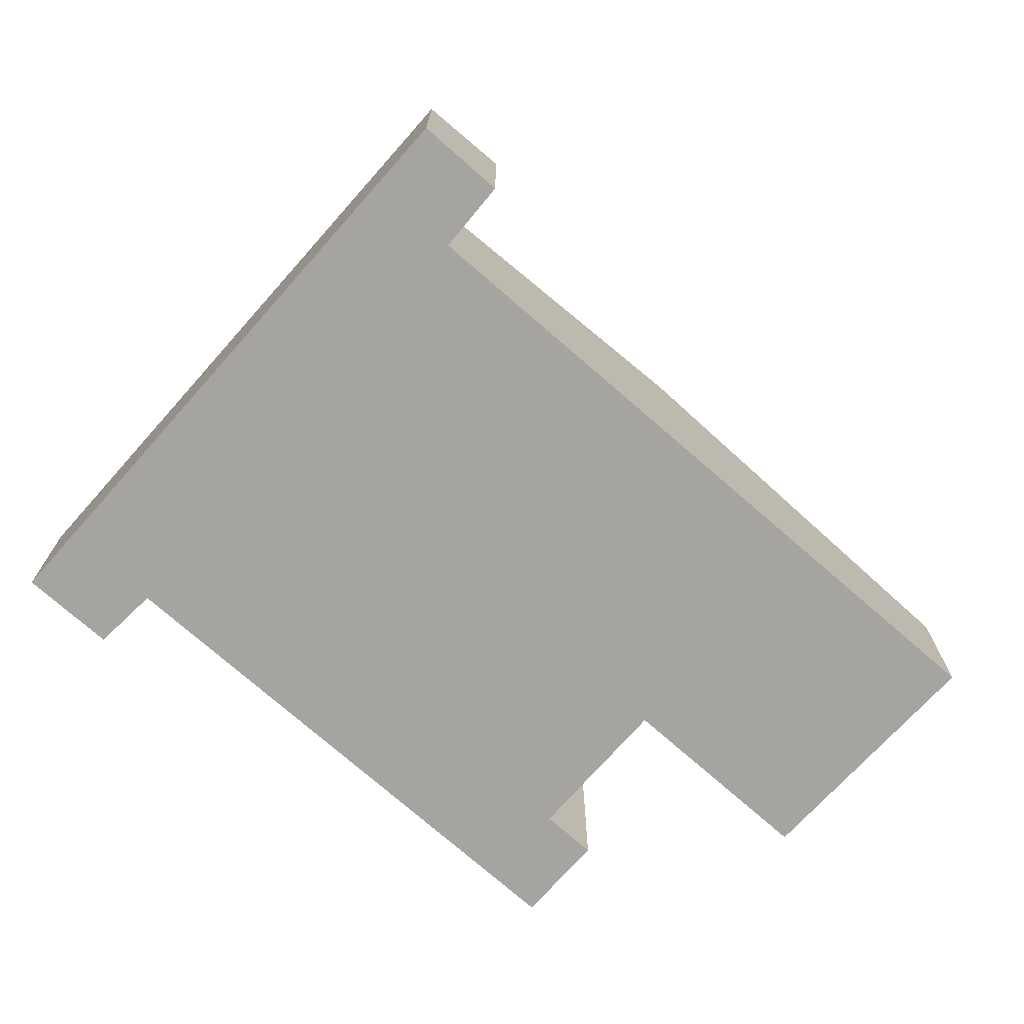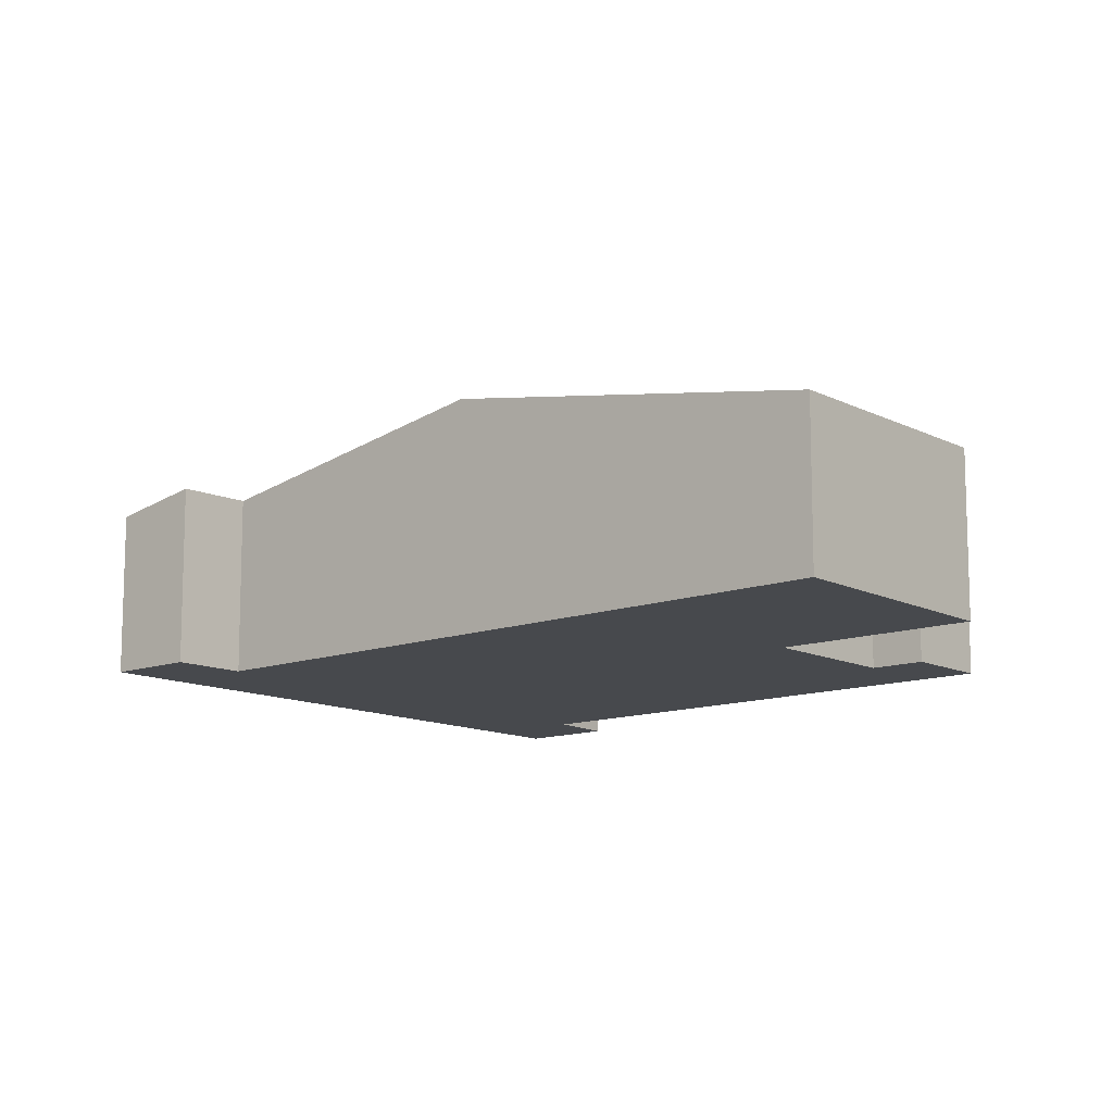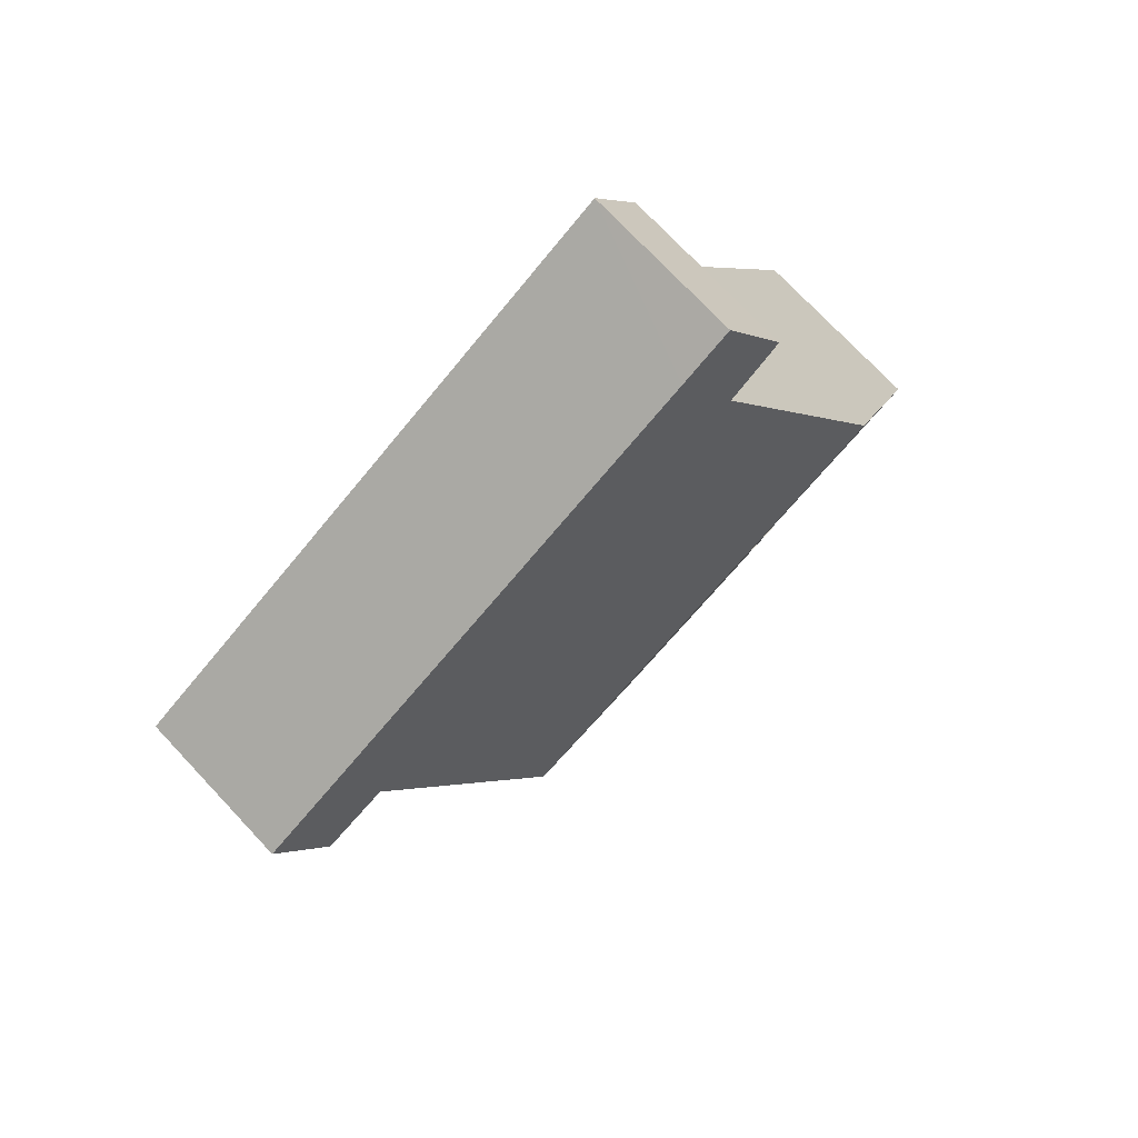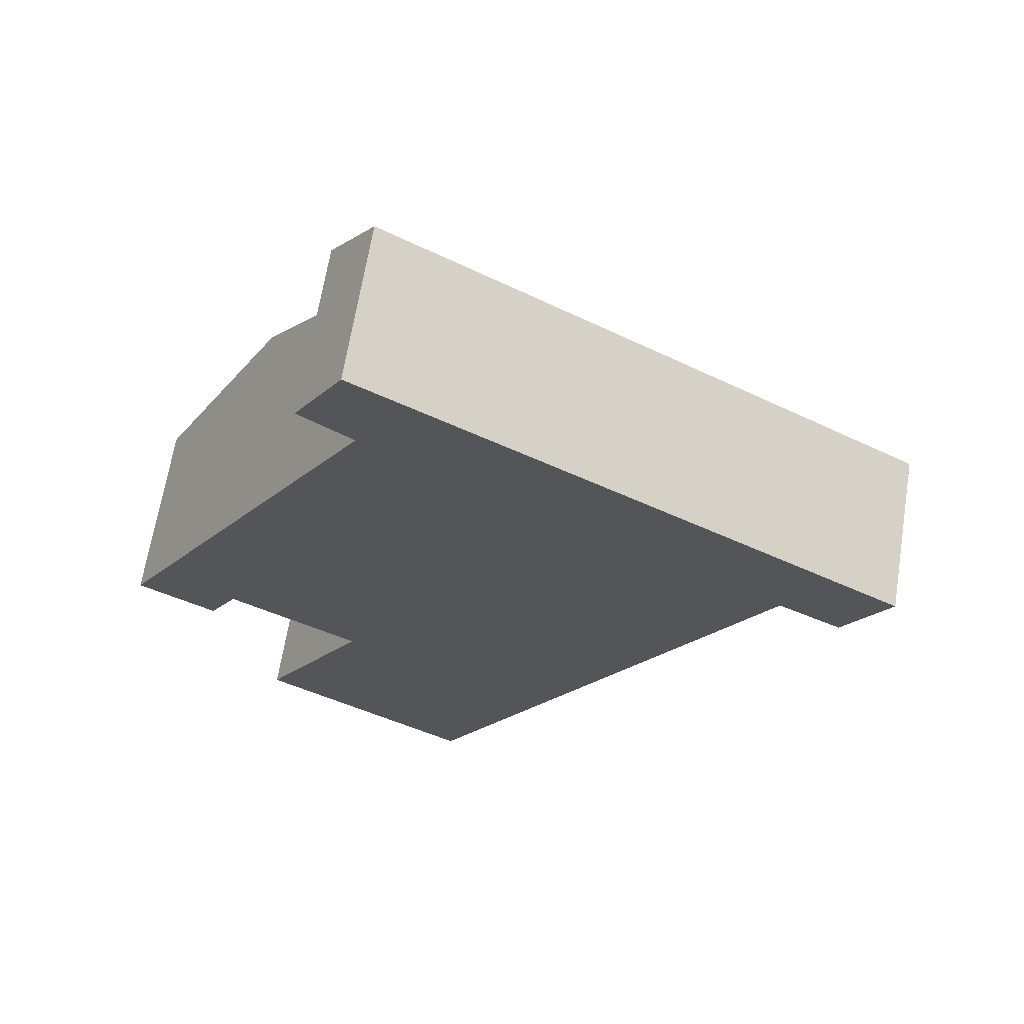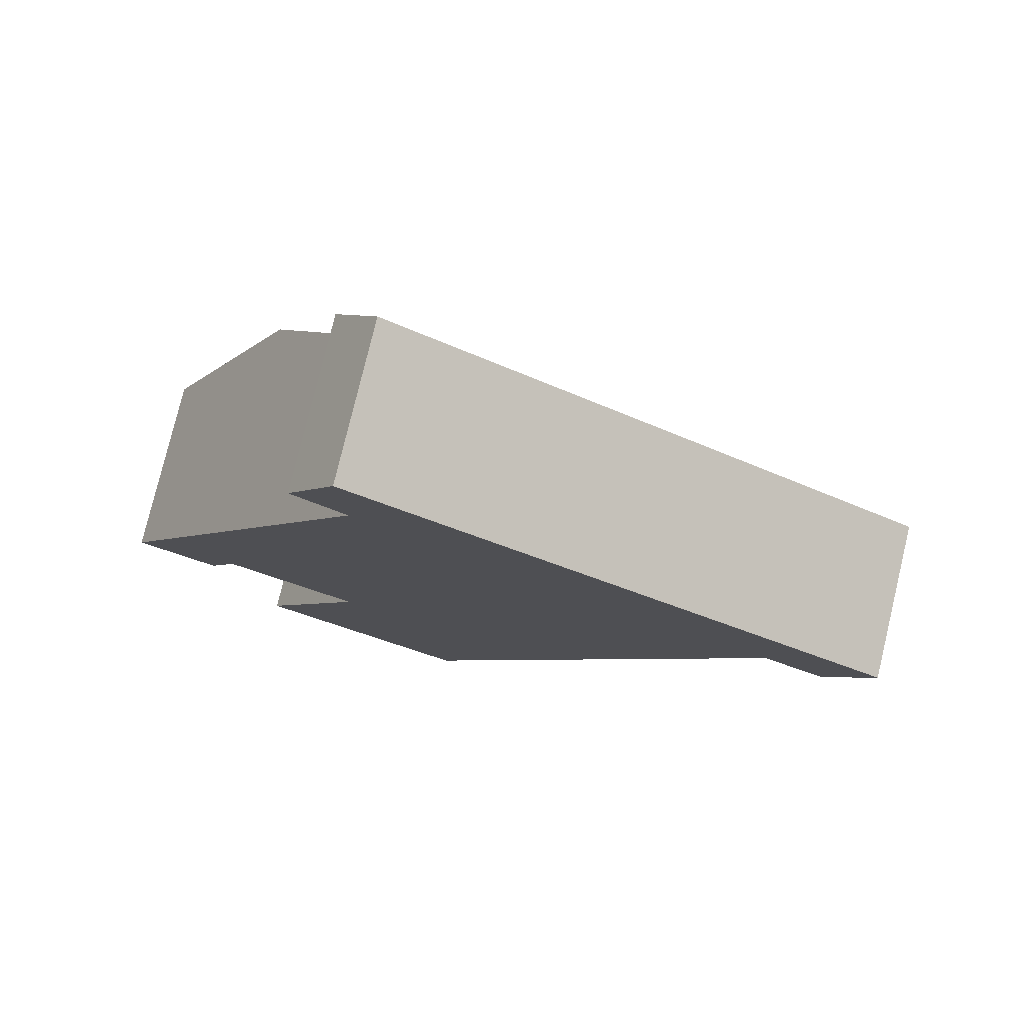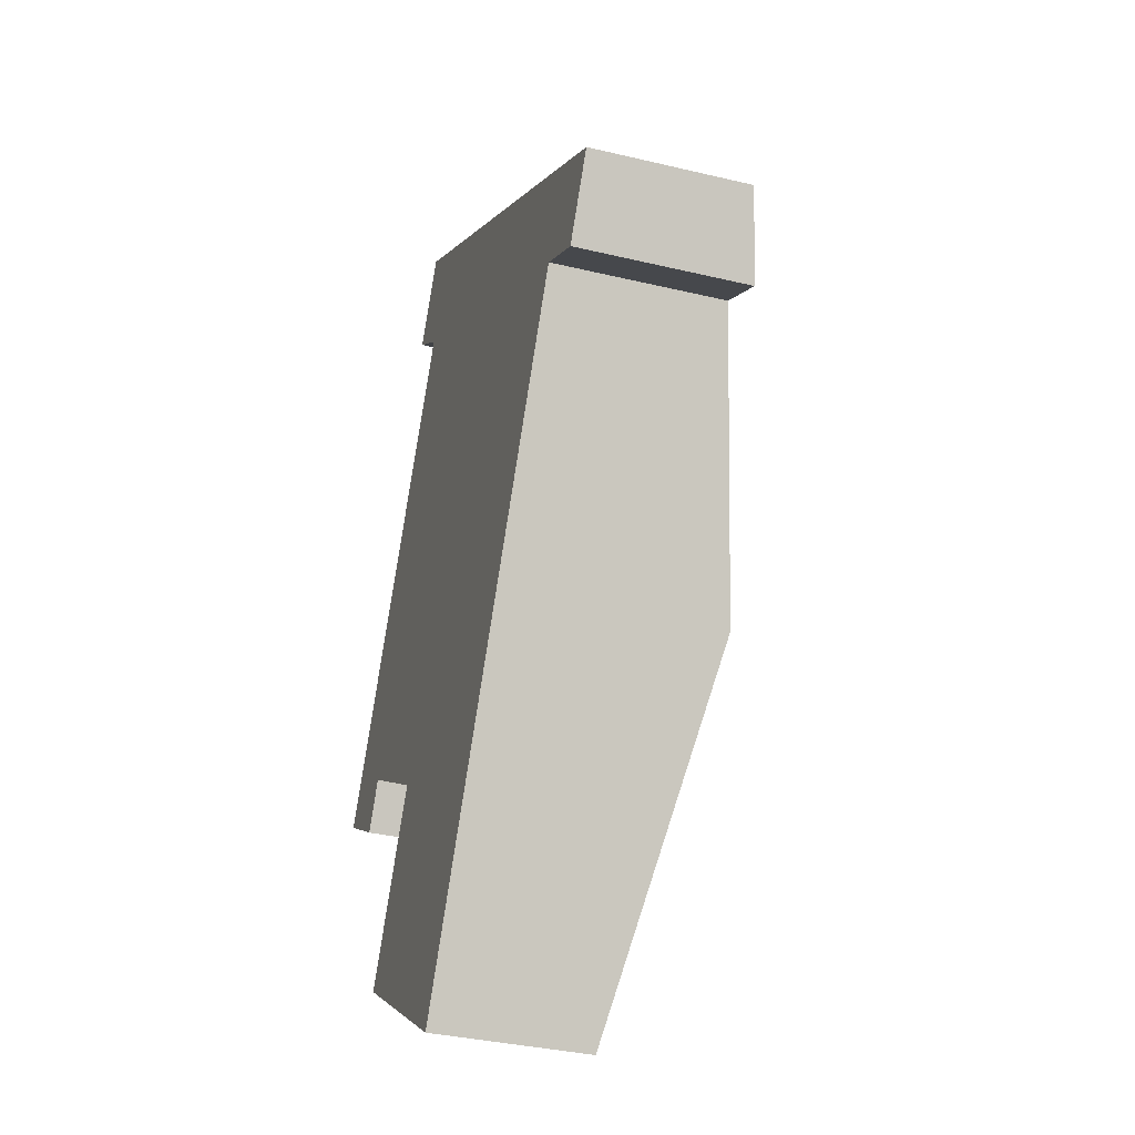
<metadata>
{"format":"obj","ext":"obj","renderer":"f3d","projection":"perspective","resolution":1024,"background":"white","views":[{"elev":-73.4,"azim":79.4,"up":"+Y"},{"elev":-12.2,"azim":161.7,"up":"+Y"},{"elev":73.6,"azim":136.8,"up":"+Z"},{"elev":65.8,"azim":9.2,"up":"+Z"},{"elev":78.2,"azim":13.5,"up":"+Z"},{"elev":-34.8,"azim":72.2,"up":"+Z"}]}
</metadata>
<code>
v  12.47 2.844 2.974
v  8.825 2.598 6.874
v  13.23 2.598 4.239
v  11.42 2.85 3.557
v  8.916 3.673 -0.707
v  3.222 3.673 2.699
v  6.499 2.598 8.265
v  5.264 2.598 9.004
v  4.502 2.873 7.534
v  4.105 3.002 6.869
v  2.037 3.673 3.408
v  4.419 2.598 9.509
v  4.42 2.872 7.592
v  3.616 2.859 8.166
v  1.209 3.012 -0.723
v  1.744 3.164 0.017
v  1.277 3.012 -0.764
v  0 3.012 1.844e-16
v  2.16 2.608 -4.122
v  5.624 2.591 -6.312
v  3.874 3.164 -1.257
v  1.277 4.678e-17 -0.764
v  0 0 0
v  1.209 4.427e-17 -0.723
v  4.502 -4.613e-16 7.534
v  3.616 -5e-16 8.166
v  4.42 -4.649e-16 7.592
v  11.42 -2.178e-16 3.557
v  12.47 -1.821e-16 2.974
v  2.16 2.524e-16 -4.122
v  5.624 3.865e-16 -6.312
v  3.874 7.697e-17 -1.257
v  1.744 -1.041e-18 0.017
v  2.037 -2.087e-16 3.408
v  4.105 -4.206e-16 6.869
v  4.419 -5.823e-16 9.509
v  5.264 -5.513e-16 9.004
v  6.499 -5.061e-16 8.265
v  8.825 -4.209e-16 6.874
v  13.23 -2.596e-16 4.239
v  8.916 4.329e-17 -0.707
g defaultobject
f 1 2 3
f 2 1 4
f 2 4 5
f 2 5 6
f 2 6 7
f 7 6 8
f 8 6 9
f 9 6 10
f 10 6 11
f 9 12 8
f 12 9 13
f 12 13 14
f 15 16 17
f 16 15 18
f 16 18 11
f 16 11 6
f 16 6 5
f 19 5 20
f 5 19 21
f 5 21 16
f 22 15 17
f 15 22 18
f 18 22 23
f 23 22 24
f 25 13 9
f 13 25 14
f 14 25 26
f 26 25 27
f 1 28 4
f 28 1 29
f 20 30 19
f 30 20 31
f 32 16 21
f 16 32 33
f 23 11 18
f 11 23 34
f 11 34 10
f 10 34 35
f 10 35 9
f 9 35 25
f 26 12 14
f 12 26 36
f 19 32 21
f 32 19 30
f 36 8 12
f 8 36 7
f 7 36 2
f 2 36 37
f 2 37 38
f 2 38 3
f 3 38 39
f 3 39 40
f 3 29 1
f 29 3 40
f 28 5 4
f 5 28 41
f 5 41 20
f 20 41 31
f 33 17 16
f 17 33 22
f 36 25 37
f 25 36 27
f 27 36 26
f 34 32 35
f 32 34 33
f 33 34 23
f 33 23 24
f 33 24 22
f 39 29 40
f 29 39 28
f 28 39 41
f 41 39 31
f 31 39 38
f 31 38 37
f 31 37 32
f 31 32 30
f 32 37 25
f 32 25 35

</code>
